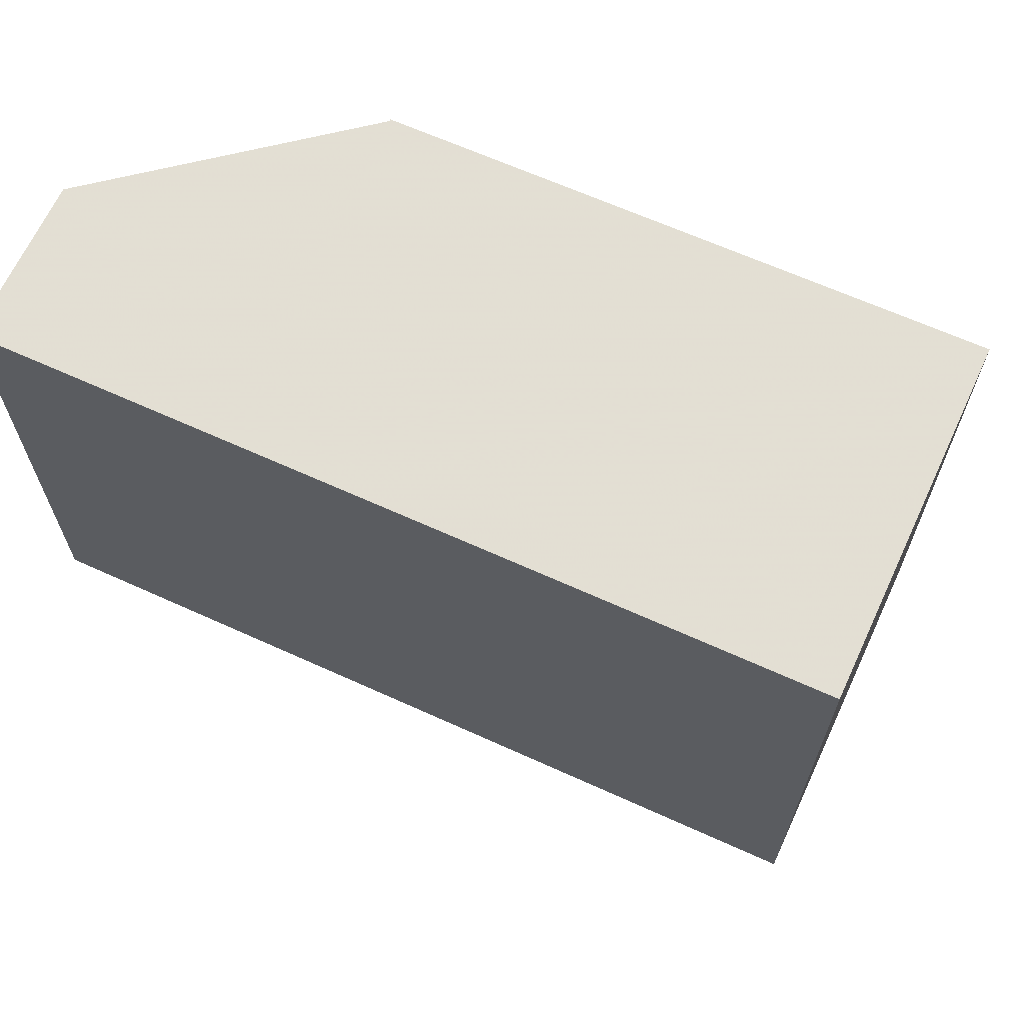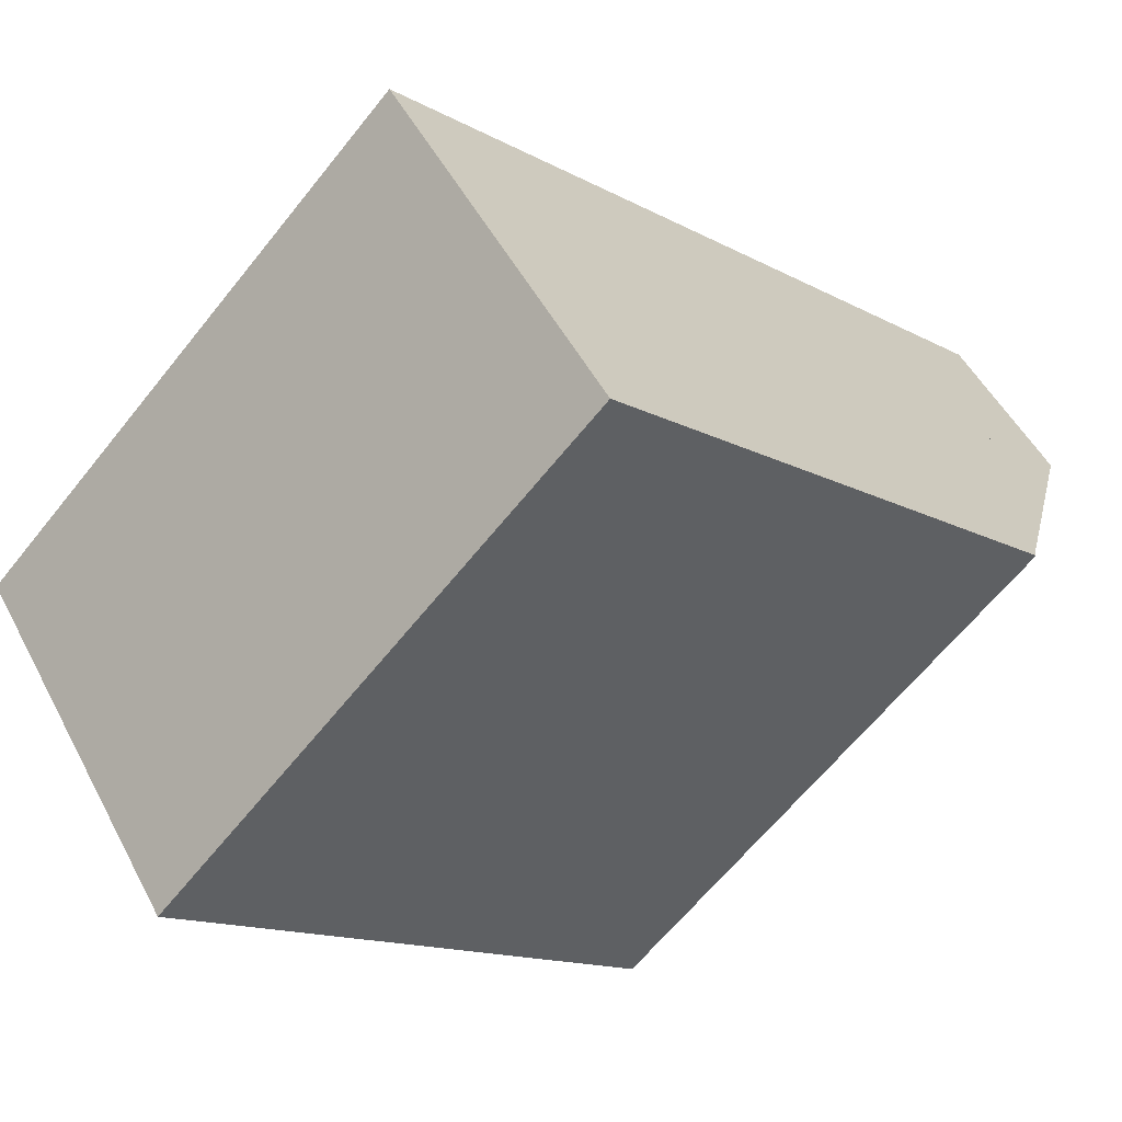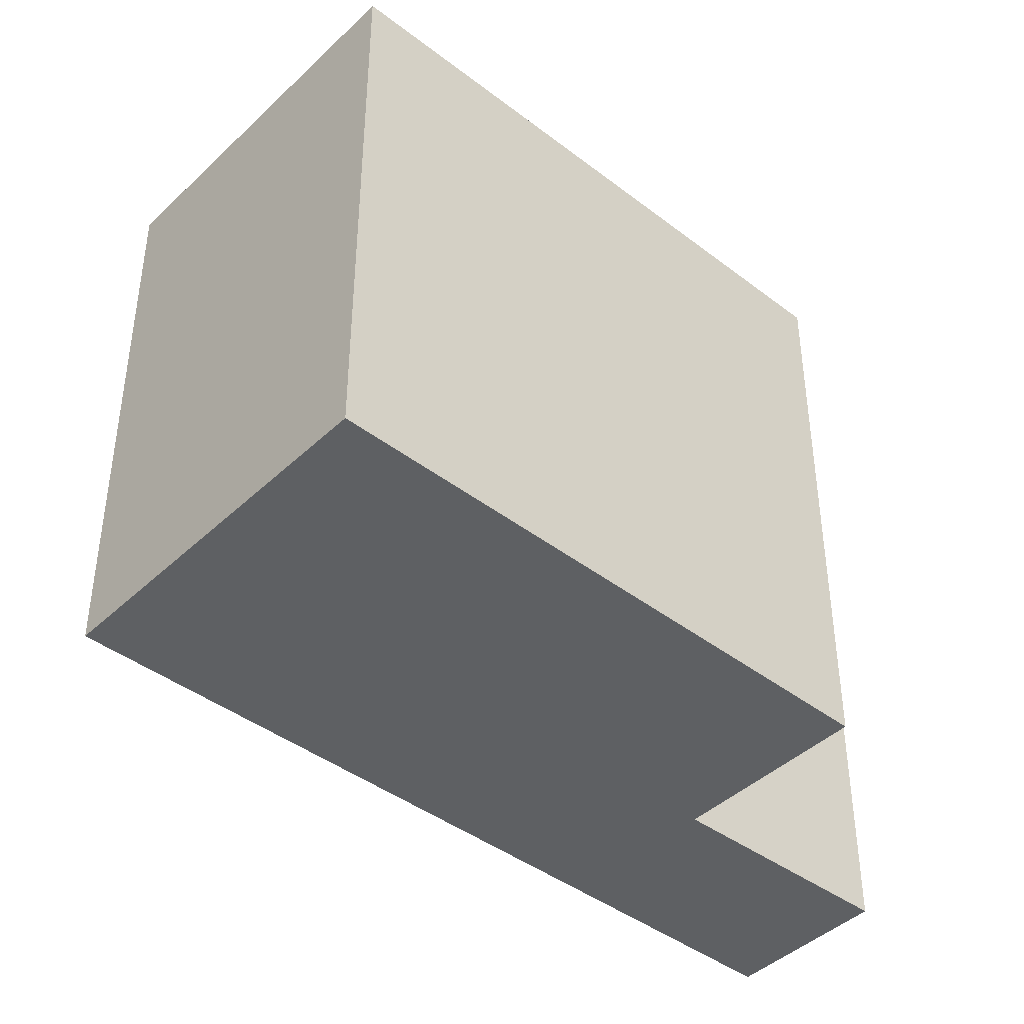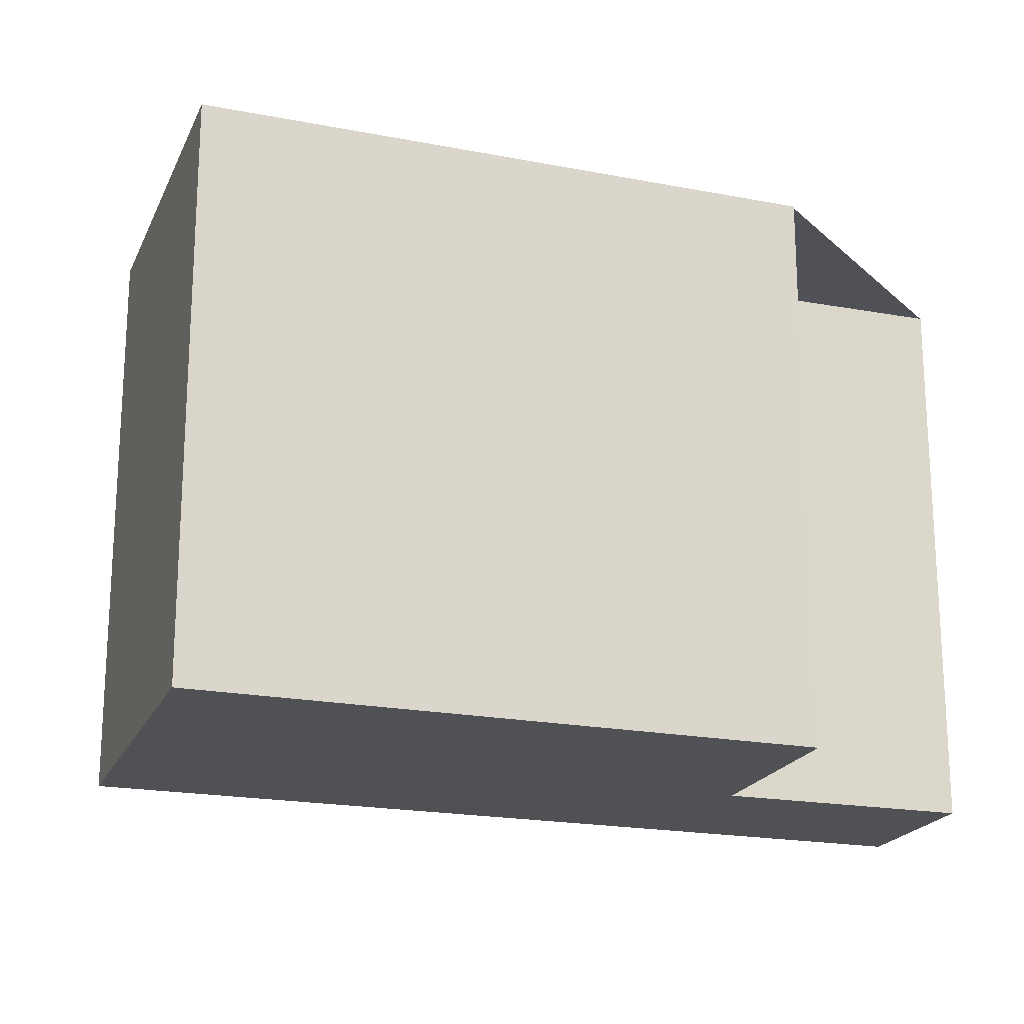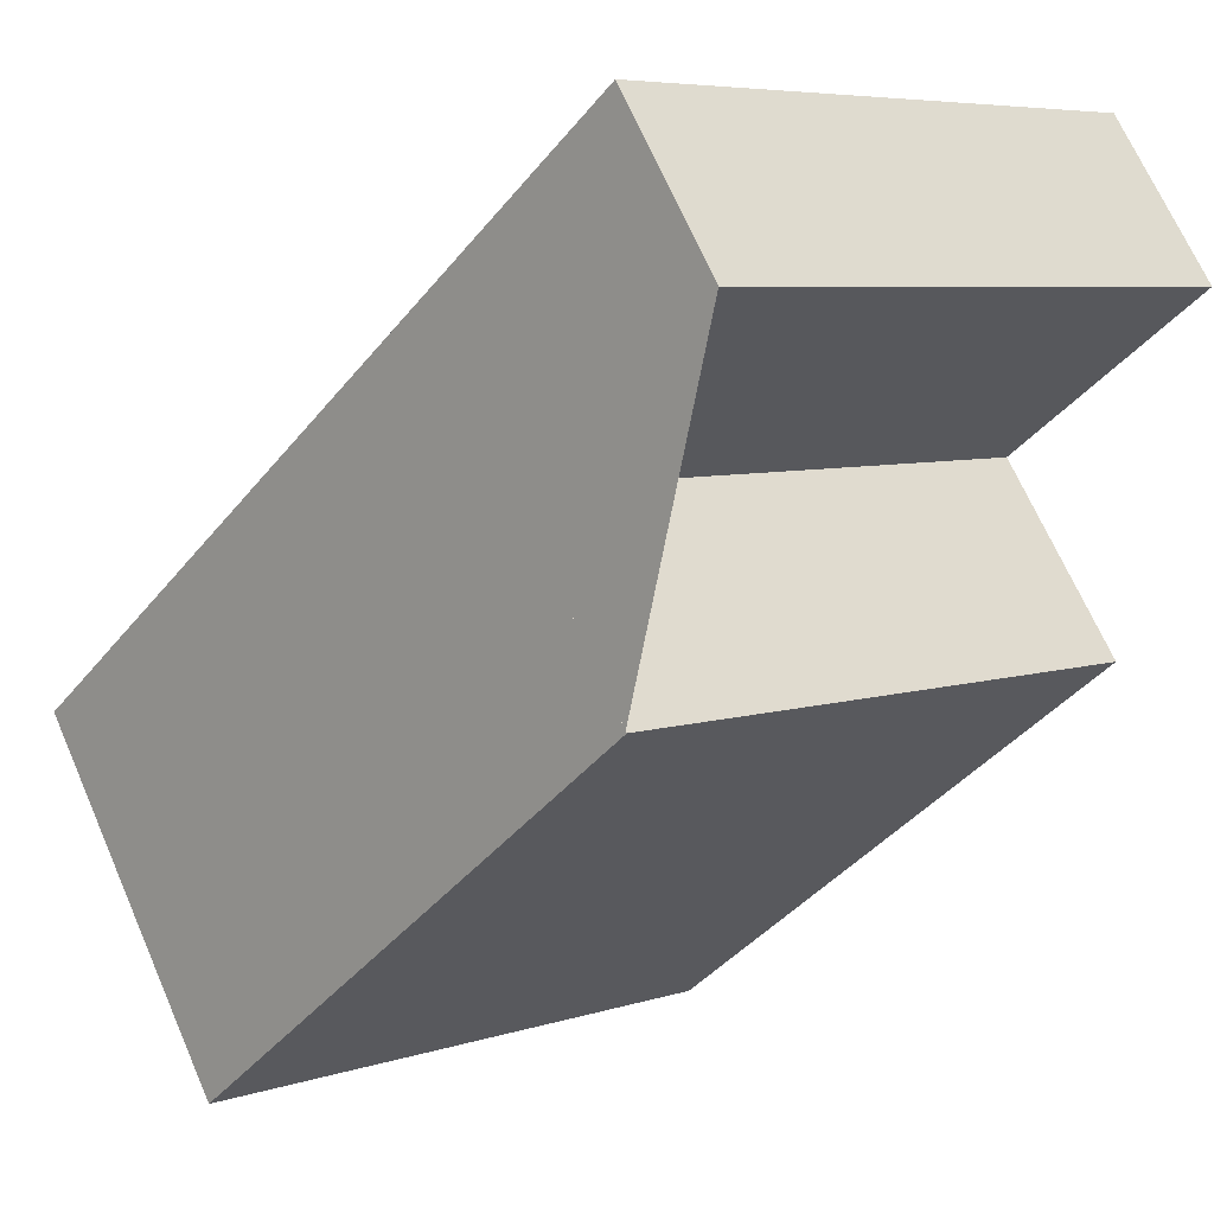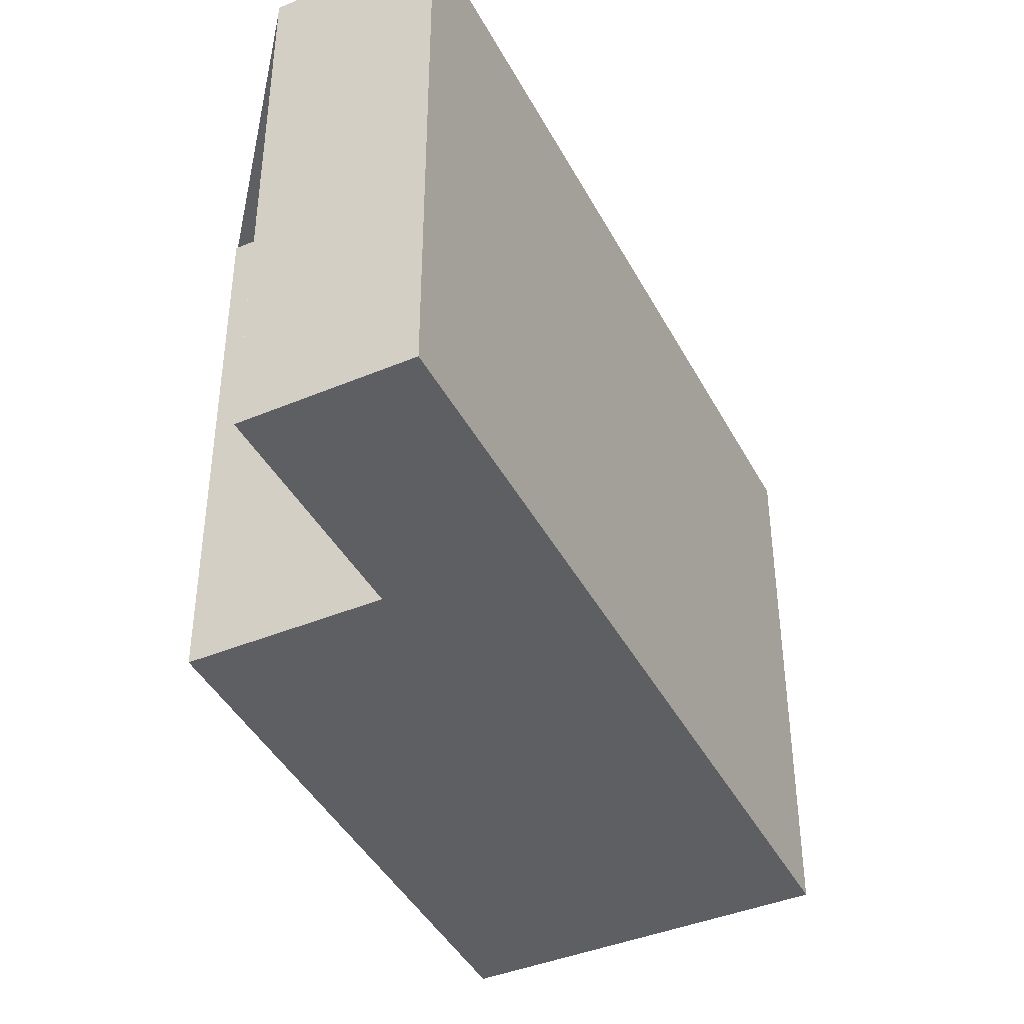
<metadata>
{"format":"obj","ext":"obj","renderer":"f3d","projection":"perspective","resolution":1024,"background":"white","views":[{"elev":67.1,"azim":-119.6,"up":"+Z"},{"elev":-63.3,"azim":-38.5,"up":"+Y"},{"elev":-42.5,"azim":-6.1,"up":"+Z"},{"elev":-20.2,"azim":16.9,"up":"+Z"},{"elev":6.2,"azim":46.0,"up":"+Y"},{"elev":-42.0,"azim":152.0,"up":"+Z"}]}
</metadata>
<code>
v -796.4 -1530 9.596
v -800.1 -1525 9.587
v -788.3 -1517 9.567
v -786.6 -1519 9.571
v -790.1 -1522 9.577
v -788.1 -1524 9.582
v -788.3 -1517 9.567
v -800.1 -1525 9.587
v -788.3 -1517 9.567
v -786.6 -1519 9.571
v -788.3 -1517 9.567
v -786.6 -1519 9.571
v -786.6 -1519 9.571
v -798.5 -1528 9.591
v -791.8 -1519 9.573
v -790.1 -1522 9.577
v -788.1 -1524 9.582
v -797.4 -1523 9.583
v -795.8 -1526 9.586
v -793.8 -1529 9.591
v -800.1 -1525 9.587
v -798.5 -1528 9.591
v -796.4 -1530 9.596
v -796.4 -1530 9.596
v -793.8 -1529 9.591
v -796.4 -1530 9.596
v -791.8 -1519 9.573
v -797.4 -1523 9.583
v -800.1 -1525 9.587
v -788.1 -1524 9.582
v -788.1 -1524 9.582
v -796.4 -1530 9.596
v -796.4 -1530 9.596
v -796.4 -1530 0
v -796.4 -1530 0
v -800.1 -1525 9.587
v -800.1 -1525 9.587
v -800.1 -1525 1.776e-15
v -800.1 -1525 0
v -788.3 -1517 9.567
v -788.3 -1517 9.567
v -788.3 -1517 0
v -788.3 -1517 1.776e-15
v -786.6 -1519 9.571
v -786.6 -1519 9.571
v -786.6 -1519 -1.776e-15
v -786.6 -1519 0
v -788.1 -1524 9.582
v -790.1 -1522 9.577
v -790.1 -1522 0
v -788.1 -1524 0
v -788.1 -1524 9.582
v -788.1 -1524 9.582
v -788.1 -1524 0
v -788.1 -1524 0
v -786.6 -1519 9.571
v -788.3 -1517 9.567
v -788.3 -1517 1.776e-15
v -786.6 -1519 0
v -800.1 -1525 9.587
v -800.1 -1525 9.587
v -800.1 -1525 0
v -800.1 -1525 1.776e-15
v -790.1 -1522 9.577
v -786.6 -1519 9.571
v -786.6 -1519 0
v -790.1 -1522 0
v -788.3 -1517 9.567
v -788.3 -1517 9.567
v -788.3 -1517 0
v -788.3 -1517 0
v -786.6 -1519 9.571
v -786.6 -1519 9.571
v -786.6 -1519 0
v -786.6 -1519 -1.776e-15
v -800.1 -1525 9.587
v -798.5 -1528 9.591
v -798.5 -1528 0
v -800.1 -1525 0
v -793.8 -1529 9.591
v -788.1 -1524 9.582
v -788.1 -1524 0
v -793.8 -1529 0
v -796.4 -1530 9.596
v -793.8 -1529 9.591
v -793.8 -1529 0
v -796.4 -1530 0
v -796.4 -1530 9.596
v -796.4 -1530 9.596
v -796.4 -1530 0
v -796.4 -1530 0
v -798.5 -1528 9.591
v -796.4 -1530 9.596
v -796.4 -1530 0
v -798.5 -1528 0
v -788.3 -1517 9.567
v -791.8 -1519 9.573
v -791.8 -1519 -1.776e-15
v -788.3 -1517 0
v -791.8 -1519 9.573
v -797.4 -1523 9.583
v -797.4 -1523 0
v -791.8 -1519 -1.776e-15
v -797.4 -1523 9.583
v -800.1 -1525 9.587
v -800.1 -1525 0
v -797.4 -1523 0
v -788.1 -1524 9.582
v -788.1 -1524 9.582
v -788.1 -1524 0
v -788.1 -1524 0
v -796.4 -1530 0
v -800.1 -1525 0
v -788.3 -1517 0
v -786.6 -1519 0
v -790.1 -1522 0
v -788.1 -1524 0
f 21 8 2 29
f 24 23 1 26
f 13 4 10 12
f 11 3 7 9
f 12 9 7 13
f 22 14 8 21
f 15 9 12 16
f 31 6 17 30
f 18 15 16 19
f 30 17 20 25
f 21 18 19 22
f 25 20 23 24
f 24 22 19 25
f 26 14 22 24
f 27 11 9 15
f 28 27 15 18
f 29 28 18 21
f 30 16 12 10 5 31
f 25 19 16 30
f 33 34 35 32
f 37 38 39 36
f 41 42 43 40
f 45 46 47 44
f 49 50 51 48
f 53 54 55 52
f 57 58 59 56
f 61 62 63 60
f 65 66 67 64
f 69 70 71 68
f 73 74 75 72
f 77 78 79 76
f 81 82 83 80
f 85 86 87 84
f 89 90 91 88
f 93 94 95 92
f 97 98 99 96
f 101 102 103 100
f 105 106 107 104
f 109 110 111 108
f 113 114 115 116 117 112

</code>
